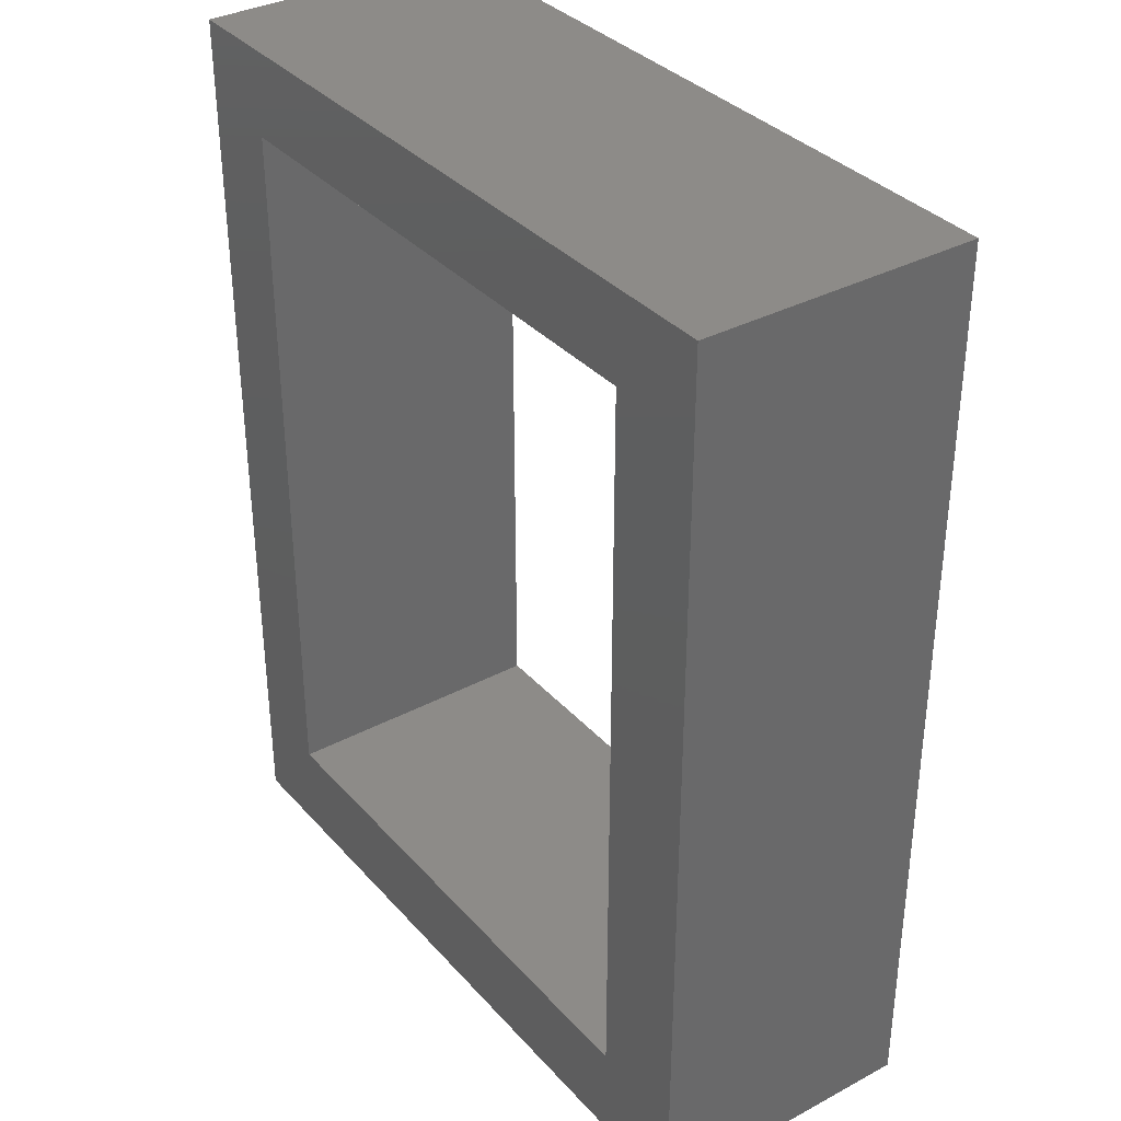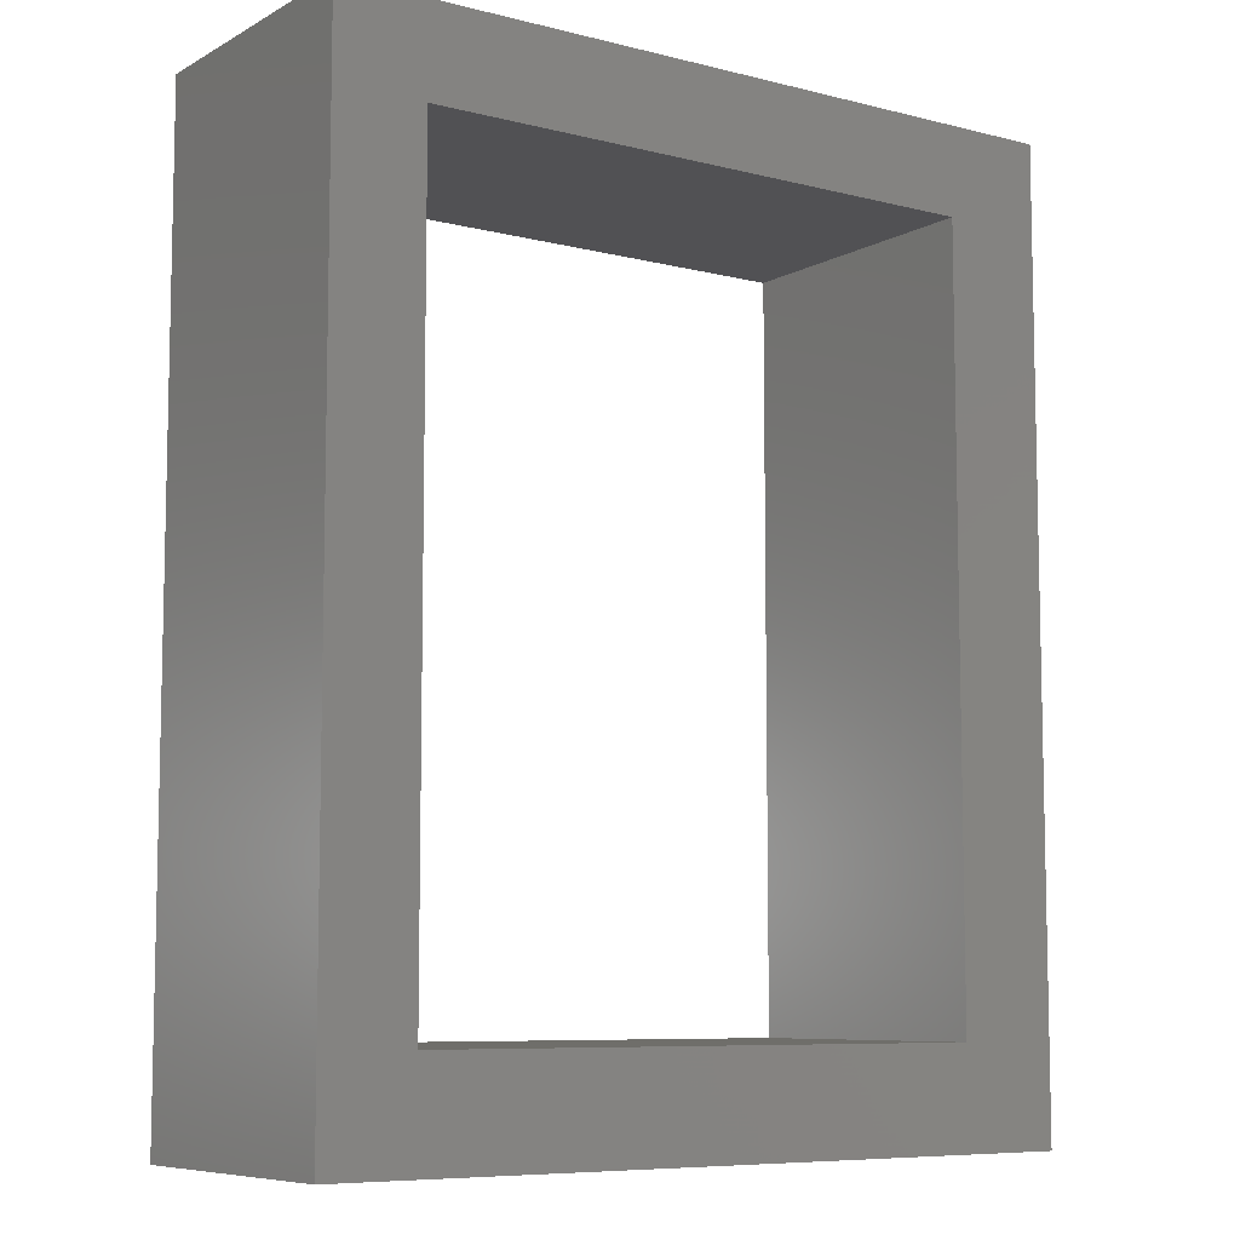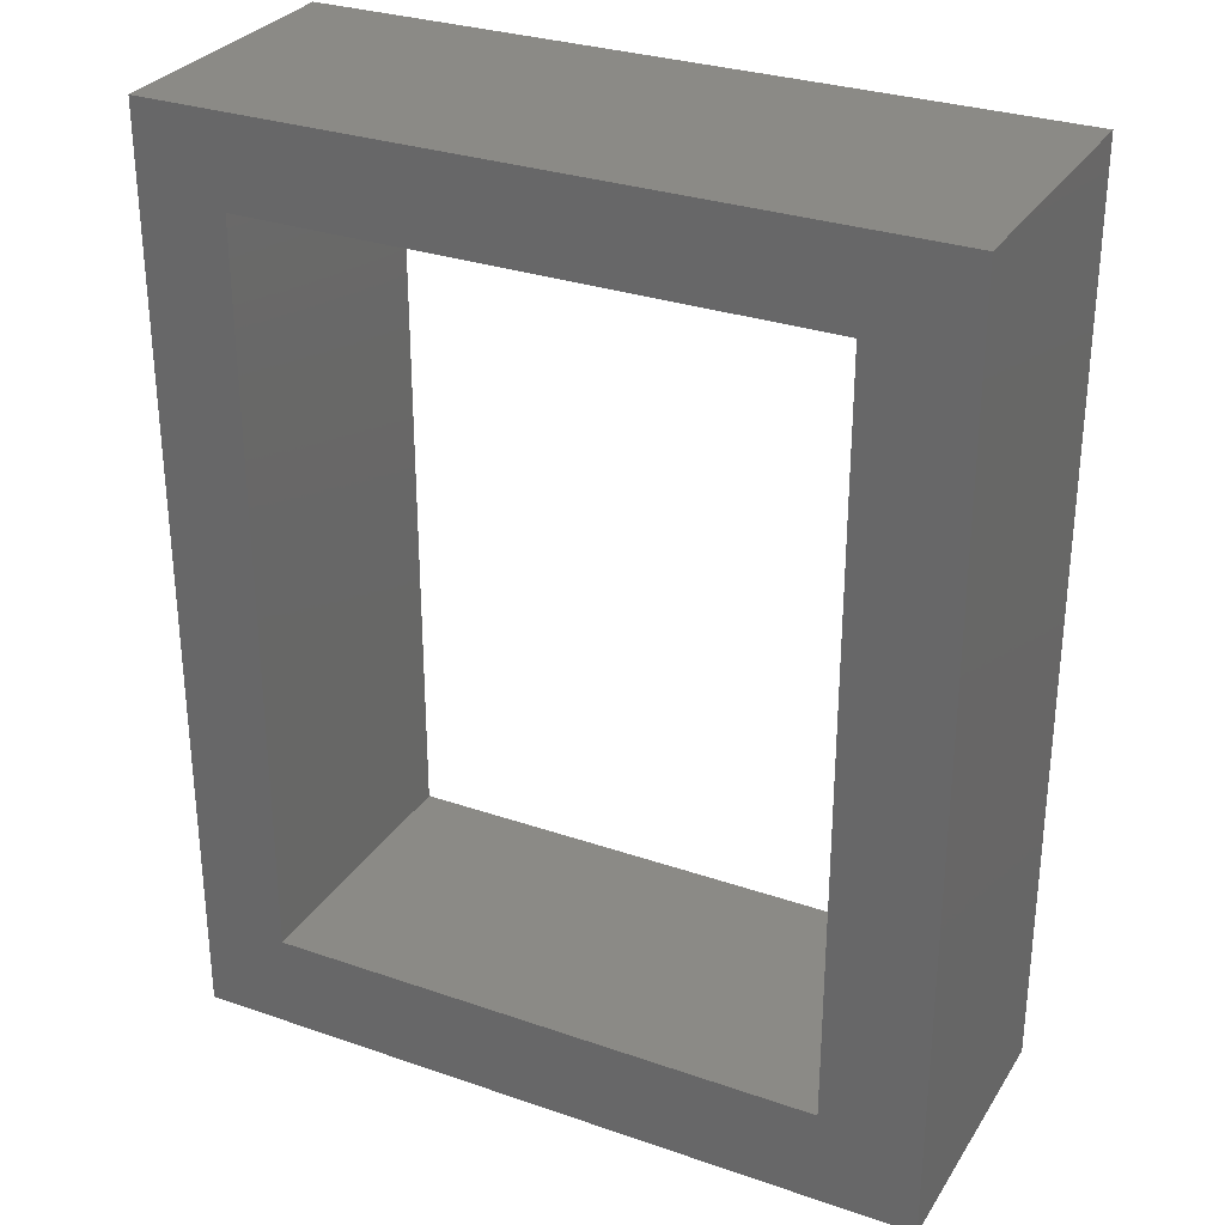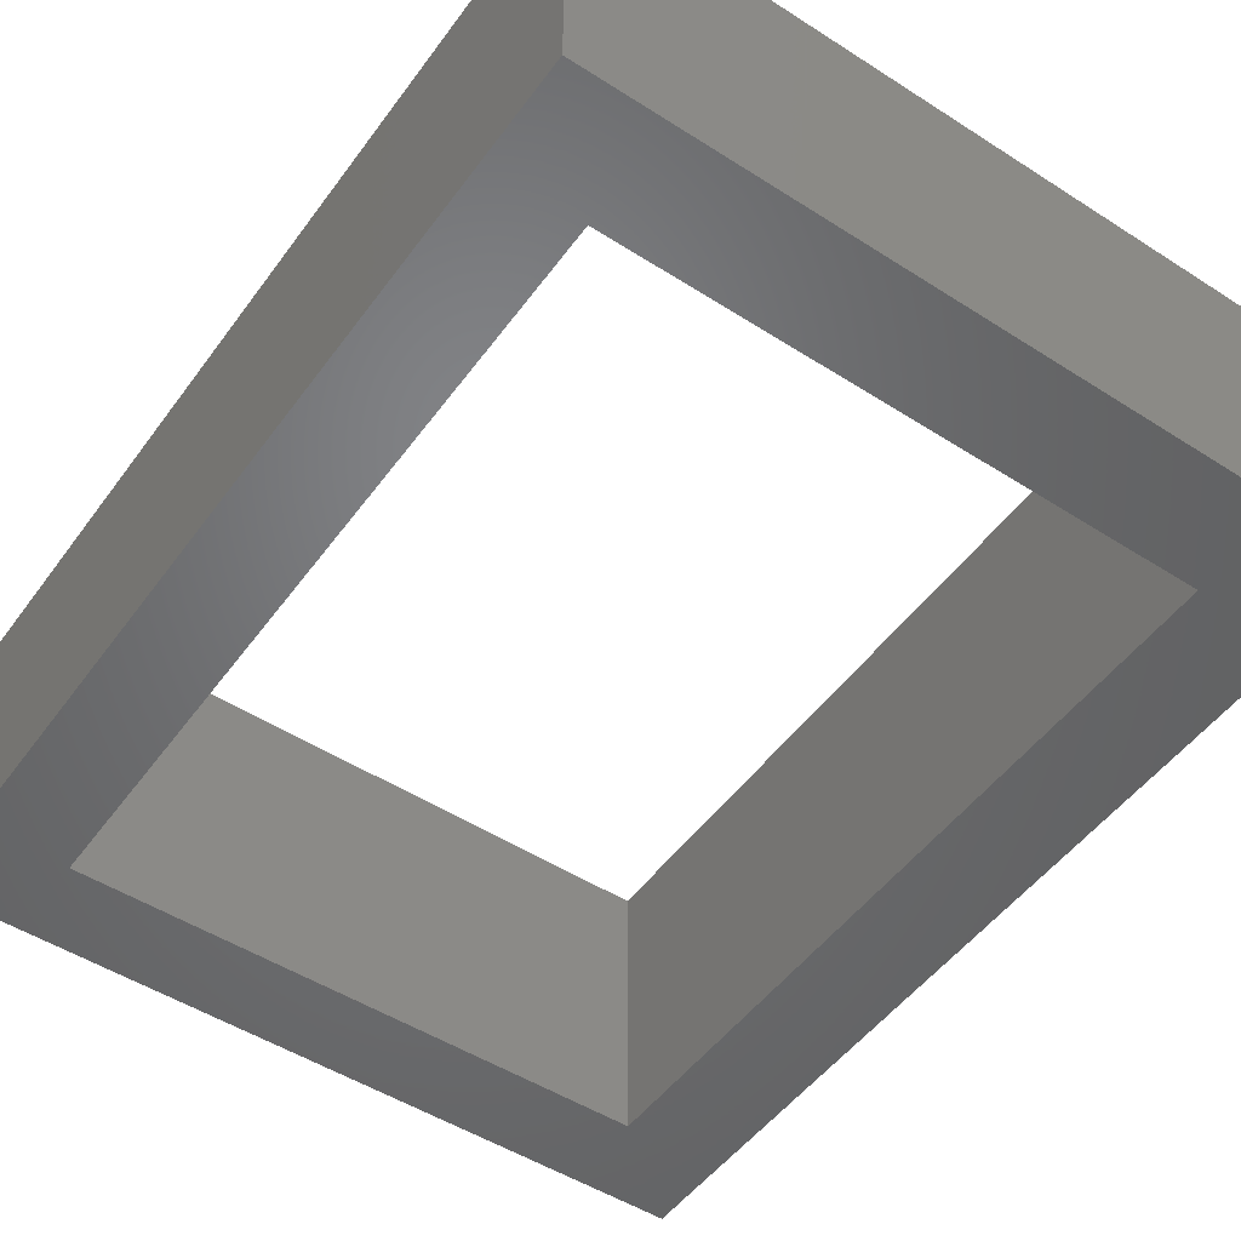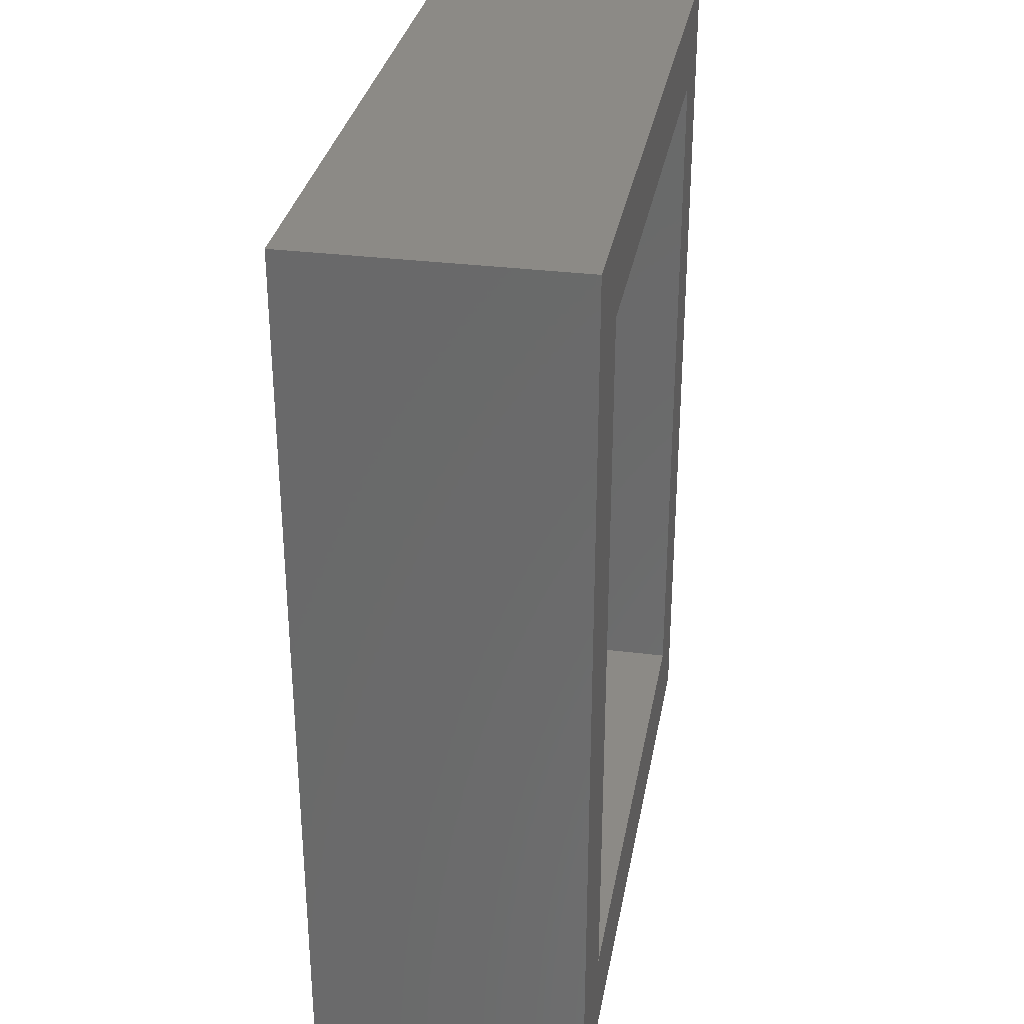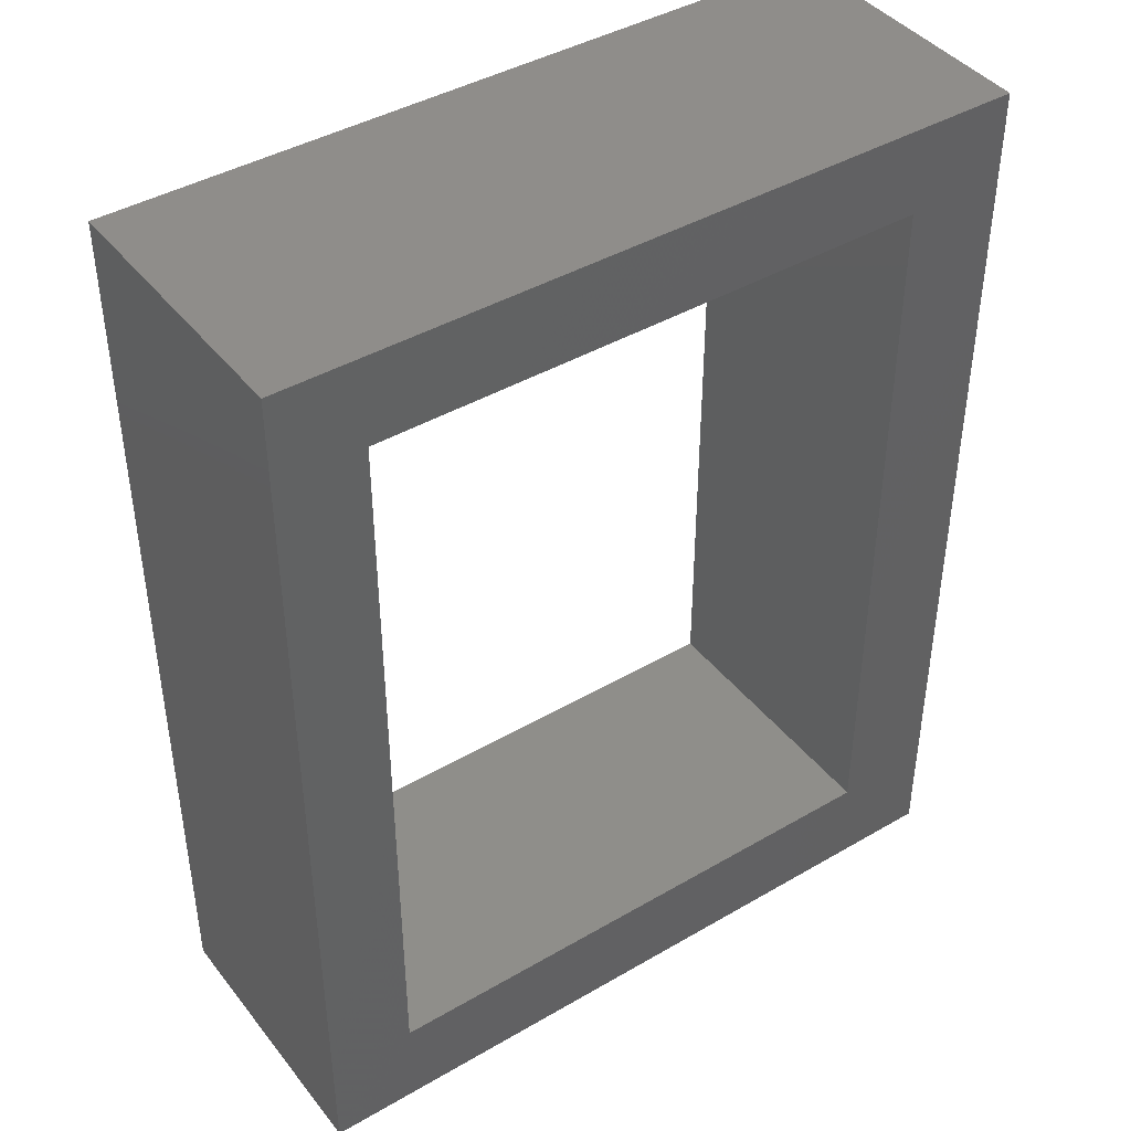
<metadata>
{"format":"stl","ext":"stl","renderer":"f3d","projection":"perspective","resolution":1024,"background":"white","views":[{"elev":34.9,"azim":54.6,"up":"+Y"},{"elev":-7.9,"azim":-34.9,"up":"+Y"},{"elev":30.1,"azim":26.7,"up":"+Y"},{"elev":-50.5,"azim":-35.0,"up":"+Z"},{"elev":31.6,"azim":100.2,"up":"+Y"},{"elev":42.3,"azim":-34.9,"up":"+Y"}]}
</metadata>
<code>
# stl→obj: 16 verts, 32 faces
v -0.1484 0.5234 0
v -0.07812 -0.1484 0
v -0.1484 -0.2266 0
v 0.3715 -0.1484 0
v 0.4516 -0.2266 0
v -0.07812 0.4531 0
v 0.4516 0.5234 0
v 0.3715 0.4531 0
v 0.4516 -0.2266 0.2266
v 0.3715 -0.1484 0.2266
v -0.1484 -0.2266 0.2266
v -0.07812 -0.1484 0.2266
v -0.1484 0.5234 0.2266
v -0.07812 0.4531 0.2266
v 0.4516 0.5234 0.2266
v 0.3715 0.4531 0.2266
f 1 2 3
f 3 2 4
f 3 4 5
f 2 1 6
f 6 1 7
f 6 7 8
f 8 7 5
f 8 5 4
f 9 10 11
f 11 10 12
f 11 12 13
f 13 12 14
f 13 14 15
f 15 14 16
f 15 16 9
f 9 16 10
f 6 14 2
f 2 14 12
f 8 16 6
f 6 16 14
f 4 10 8
f 8 10 16
f 2 12 4
f 4 12 10
f 13 1 11
f 11 1 3
f 15 7 13
f 13 7 1
f 9 5 15
f 15 5 7
f 11 3 9
f 9 3 5

</code>
